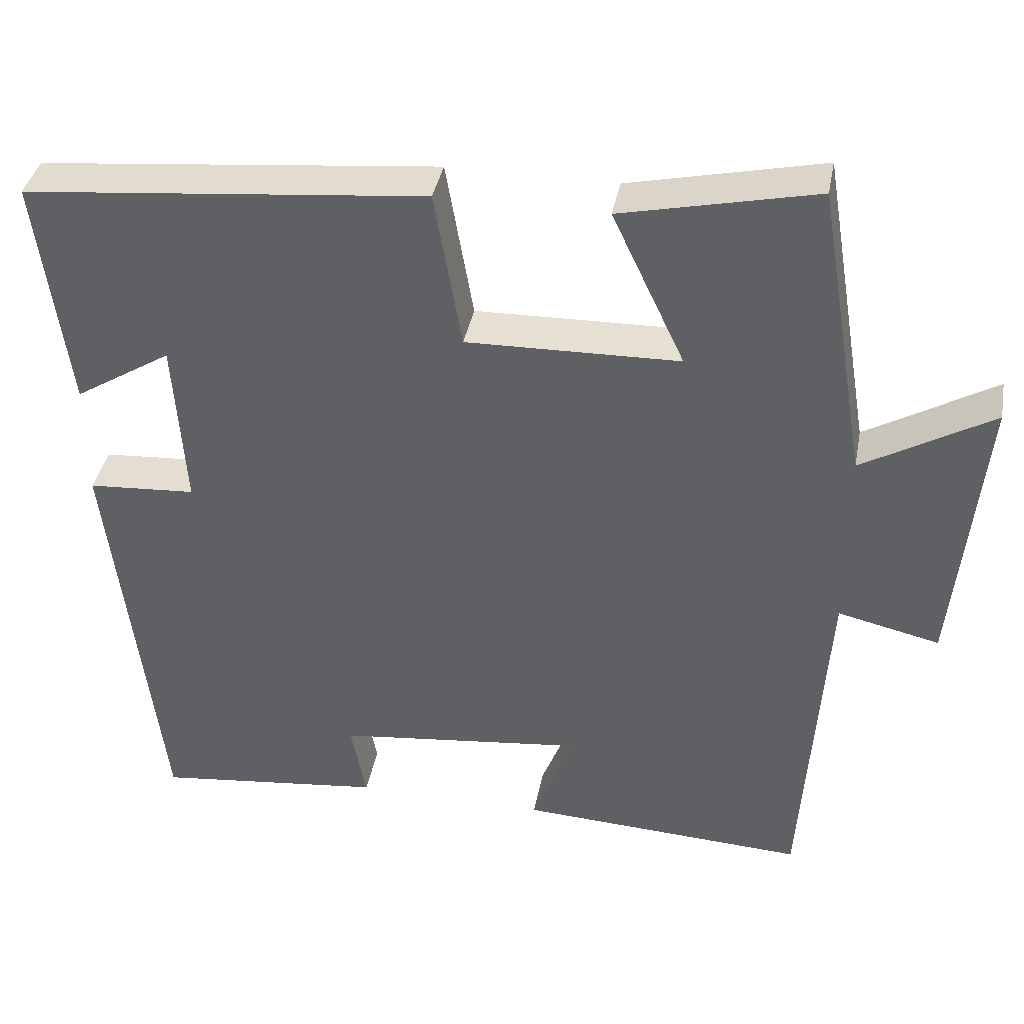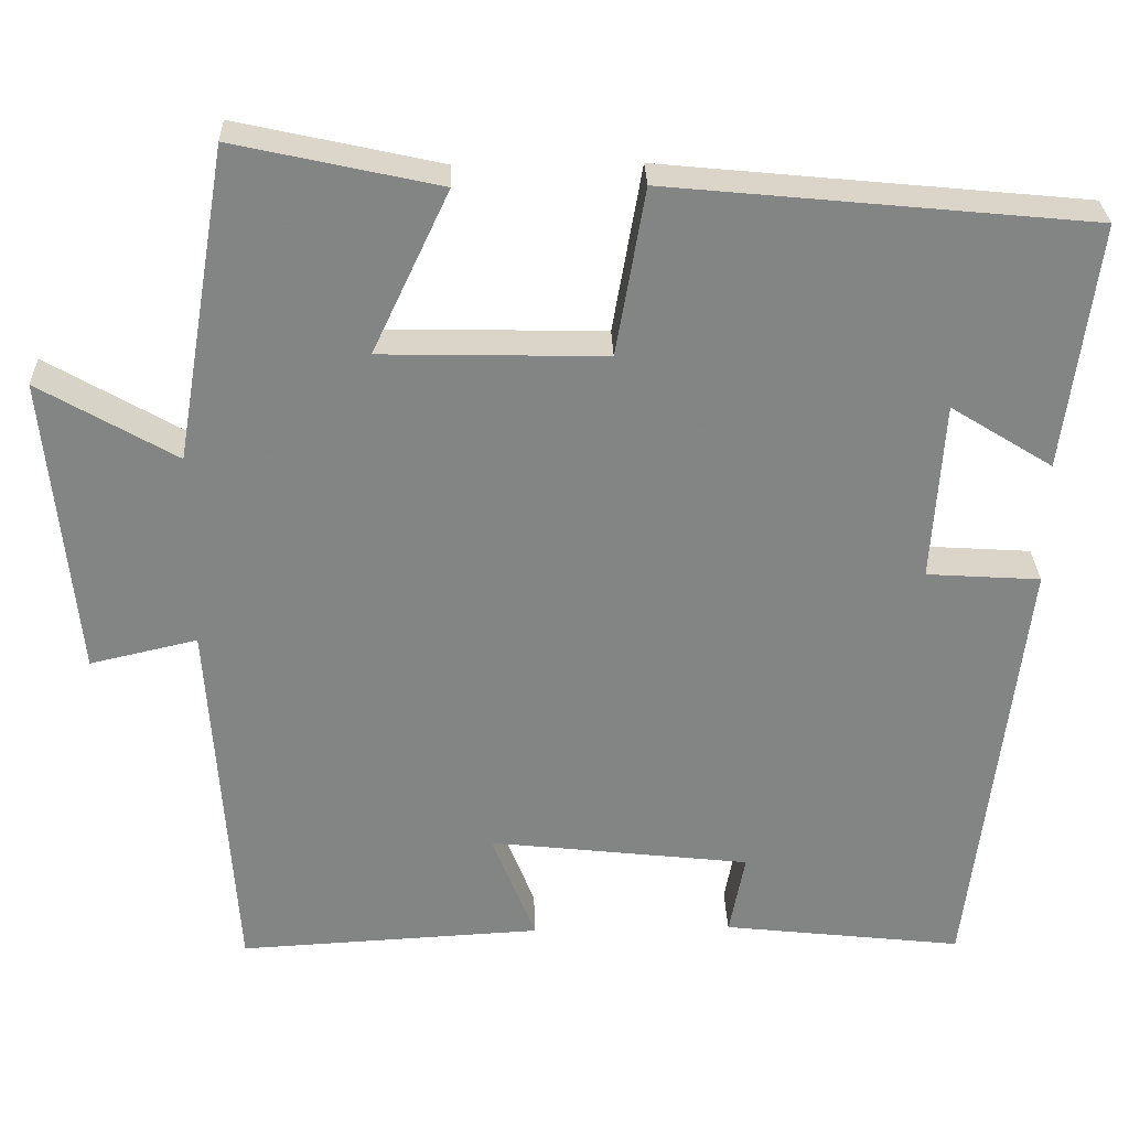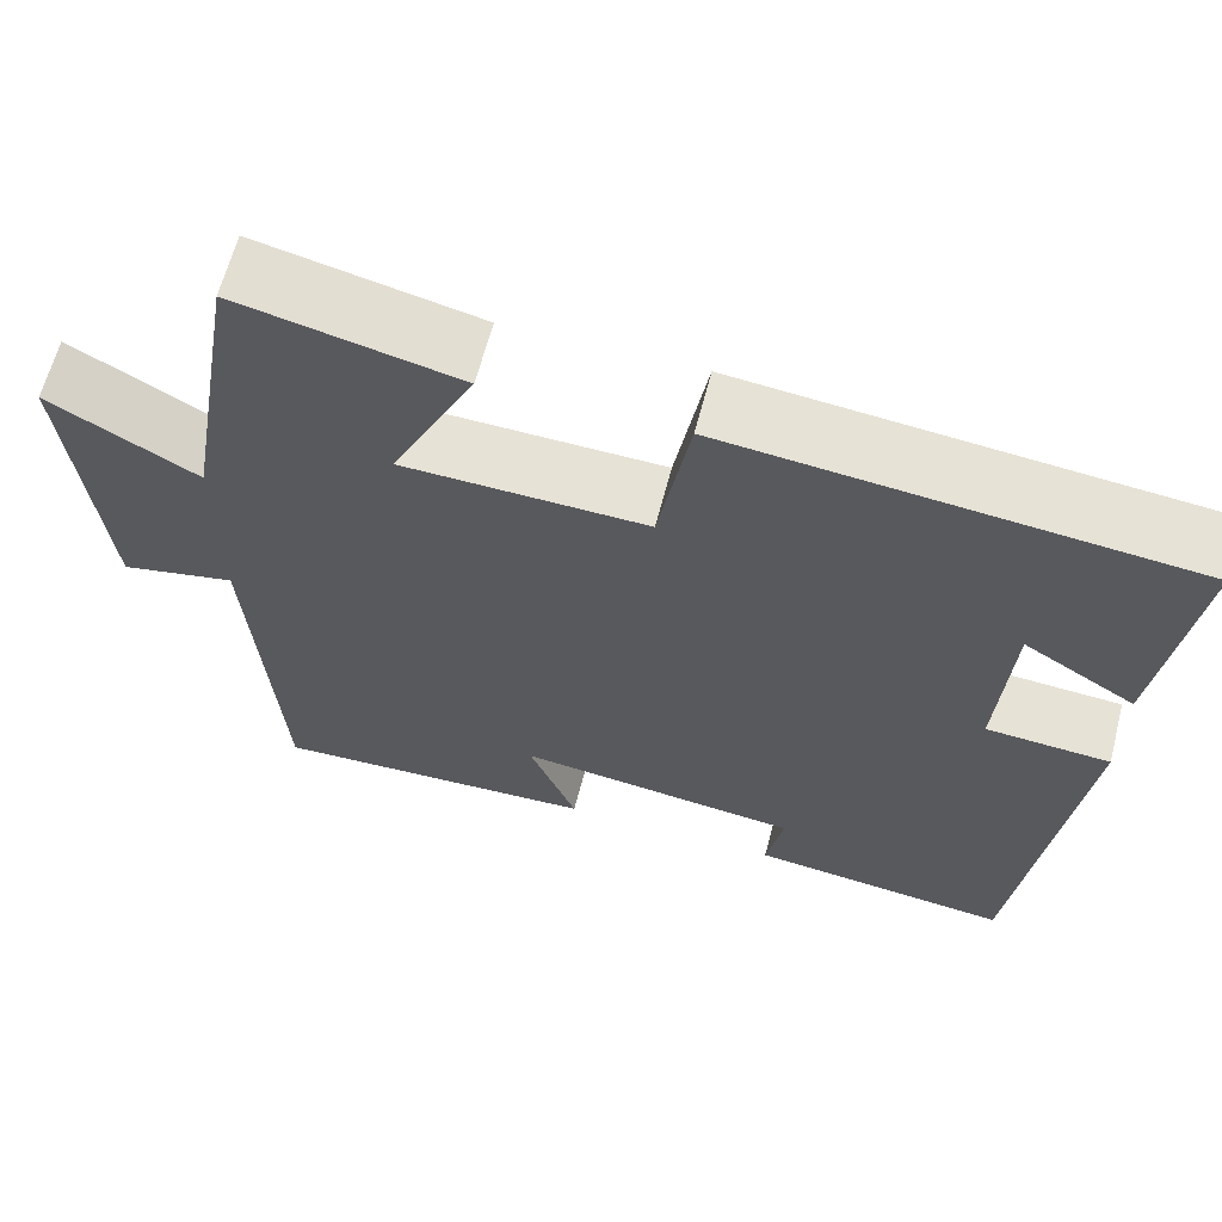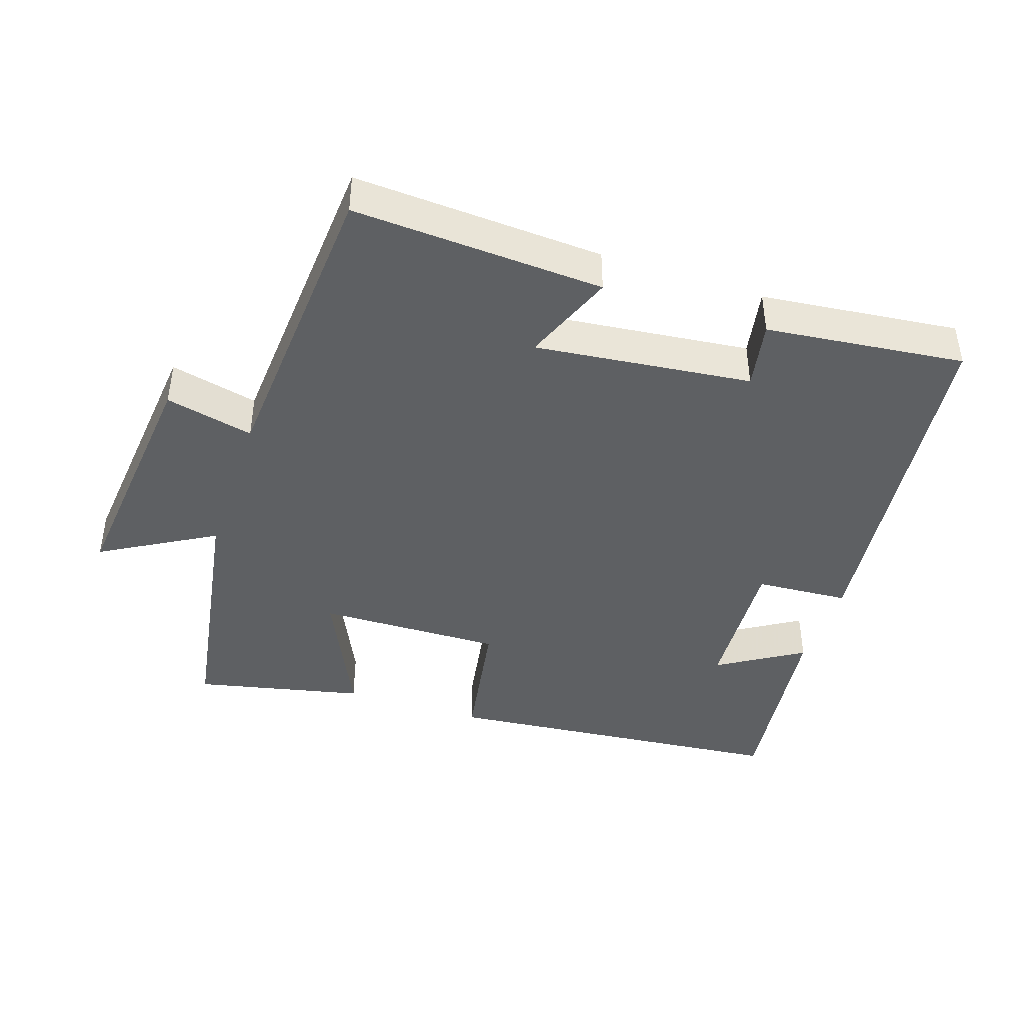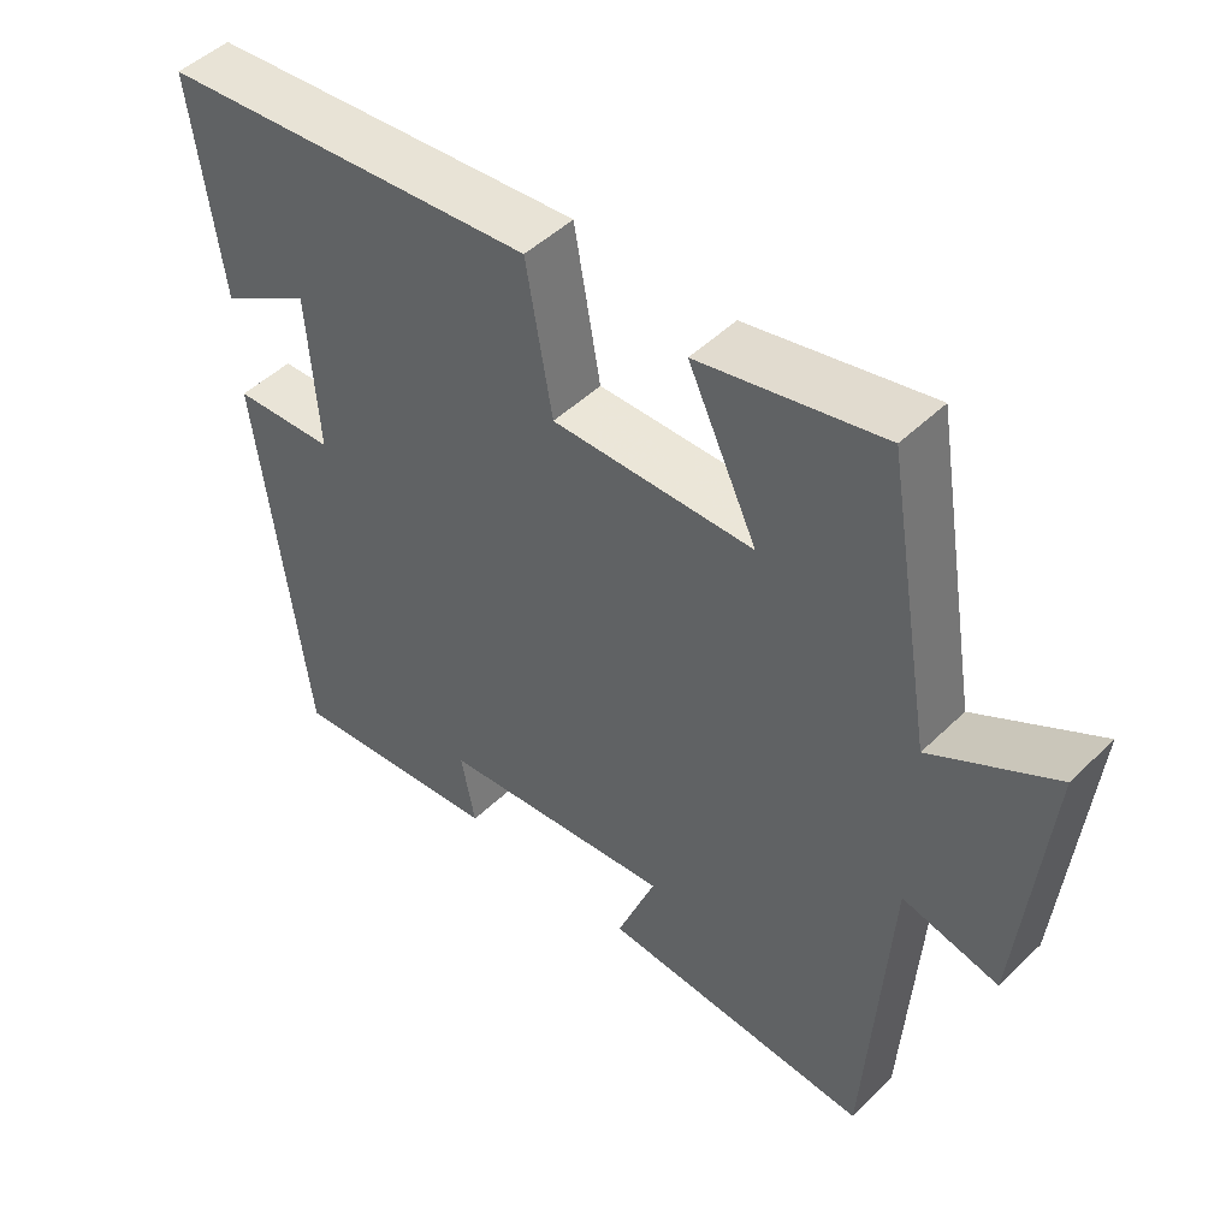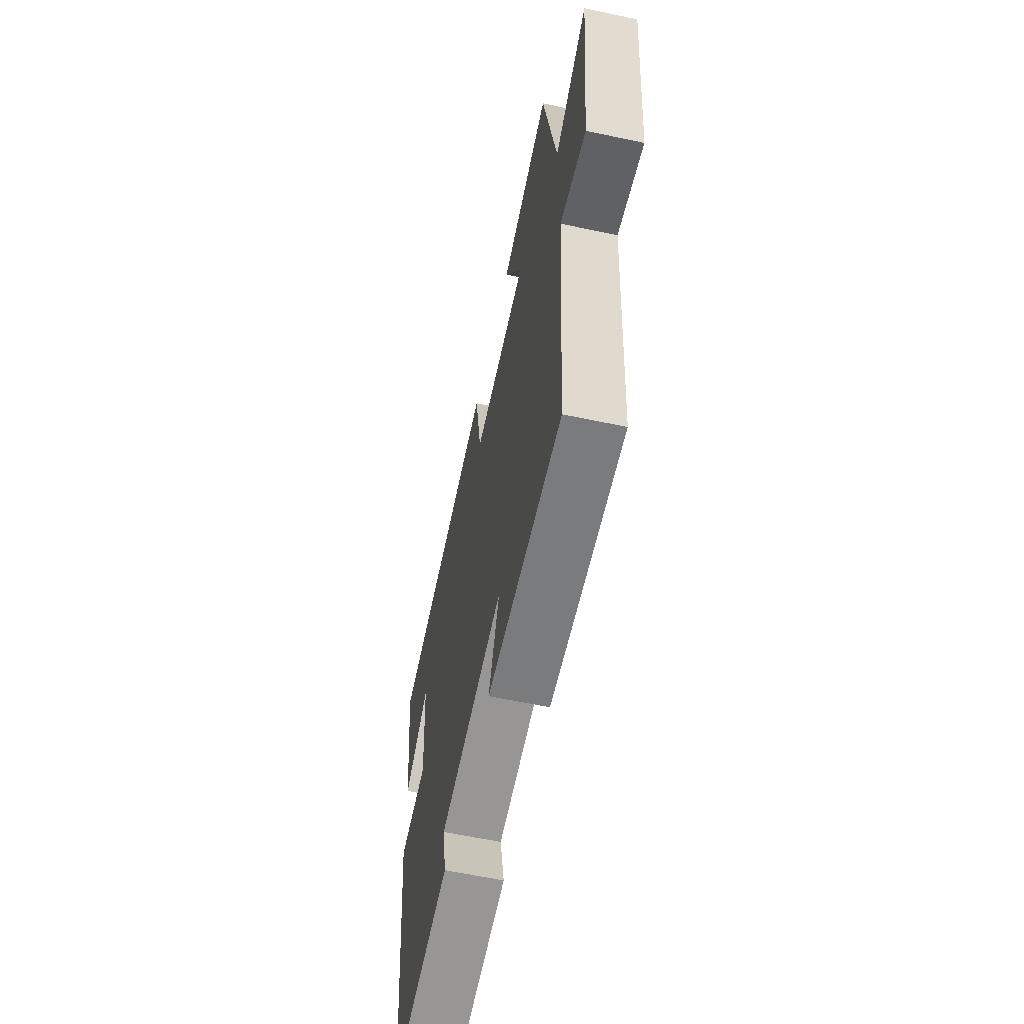
<metadata>
{"format":"obj","ext":"obj","renderer":"f3d","projection":"perspective","resolution":1024,"background":"white","views":[{"elev":38.5,"azim":10.6,"up":"+Z"},{"elev":28.9,"azim":178.3,"up":"+Z"},{"elev":63.7,"azim":-165.4,"up":"+Z"},{"elev":-42.6,"azim":161.5,"up":"+Y"},{"elev":48.4,"azim":42.9,"up":"+Z"},{"elev":-61.4,"azim":77.8,"up":"+Z"}]}
</metadata>
<code>
v -0.539 0.07 0.45
v -0.026 0.07 0.5
v 0.009 0.07 0.297
v 0.281 0.07 0.303
v 0.188 0.07 0.5
v 0.436 0.07 0.555
v 0.5 0.07 0.175
v 0.666 0.07 0.271
v 0.63 0.07 -0.095
v 0.5 0.07 -0.065
v 0.47 0.07 -0.52
v 0.102 0.07 -0.5
v 0.155 0.07 -0.364
v -0.163 0.07 -0.4
v -0.144 0.07 -0.5
v -0.436 0.07 -0.533
v -0.5 0.07 0.001
v -0.362 0.07 0.01
v -0.376 0.07 0.228
v -0.5 0.07 0.151
v -0.539 0 0.45
v -0.026 0 0.5
v 0.009 0 0.297
v 0.281 0 0.303
v 0.188 0 0.5
v 0.436 0 0.555
v 0.5 0 0.175
v 0.666 0 0.271
v 0.63 0 -0.095
v 0.5 0 -0.065
v 0.47 0 -0.52
v 0.102 0 -0.5
v 0.155 0 -0.364
v -0.163 0 -0.4
v -0.144 0 -0.5
v -0.436 0 -0.533
v -0.5 0 0.001
v -0.362 0 0.01
v -0.376 0 0.228
v -0.5 0 0.151
f 19 20 1 2
f 18 19 2 3
f 15 16 17 18
f 14 15 18
f 13 14 18 3
f 10 11 12 13
f 10 13 3 4
f 7 8 9 10
f 6 7 10
f 4 5 6 10
f 22 21 40 39
f 23 22 39 38
f 38 37 36 35
f 38 35 34
f 23 38 34 33
f 33 32 31 30
f 24 23 33 30
f 30 29 28 27
f 30 27 26
f 30 26 25 24
f 1 21 22 2
f 2 22 23 3
f 3 23 24 4
f 4 24 25 5
f 5 25 26 6
f 6 26 27 7
f 7 27 28 8
f 8 28 29 9
f 9 29 30 10
f 10 30 31 11
f 11 31 32 12
f 12 32 33 13
f 13 33 34 14
f 14 34 35 15
f 15 35 36 16
f 16 36 37 17
f 17 37 38 18
f 18 38 39 19
f 19 39 40 20
f 20 40 21 1

</code>
